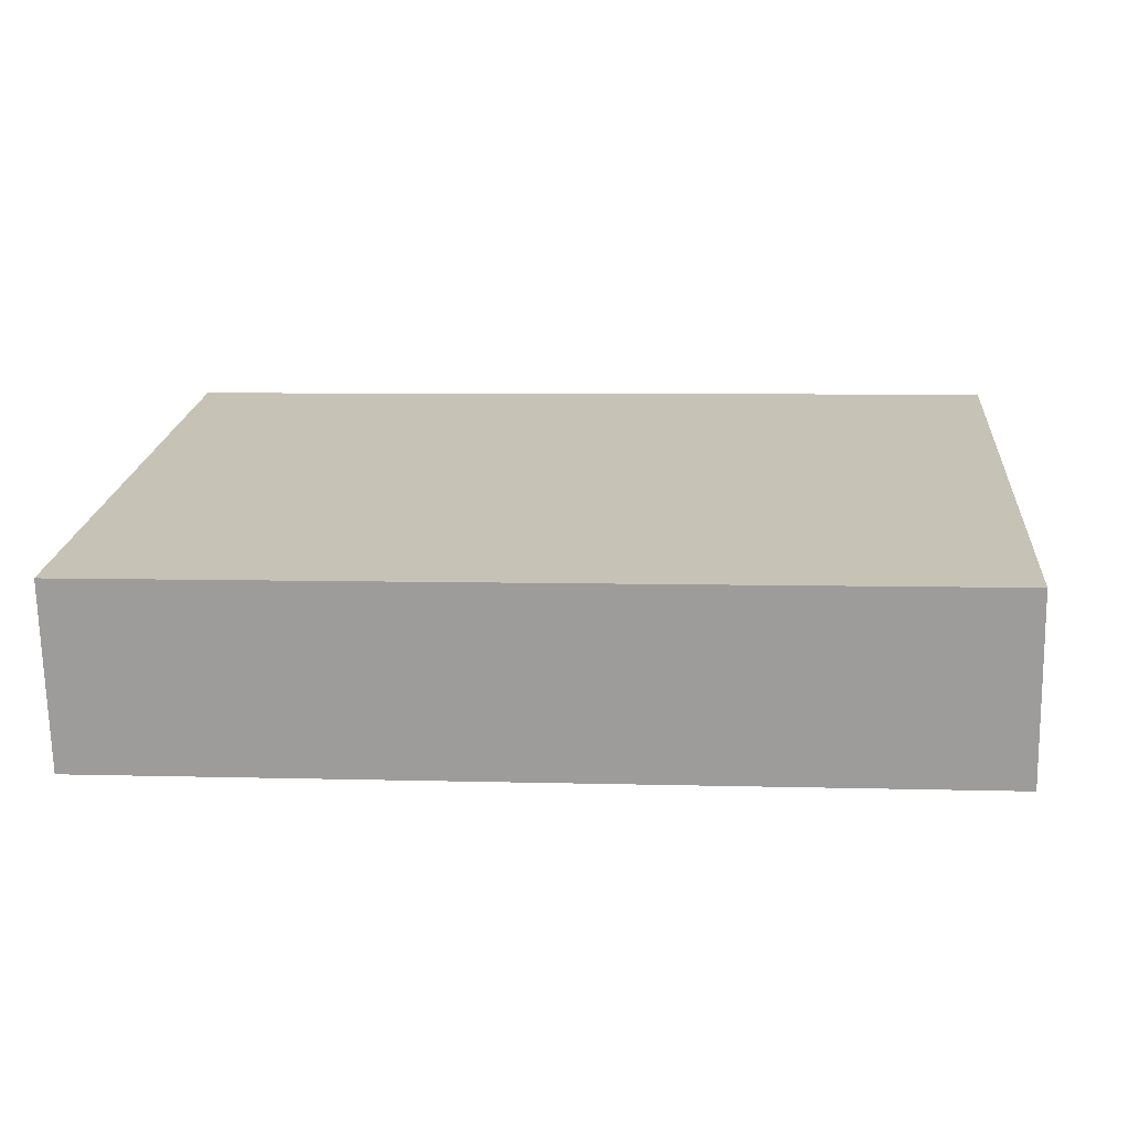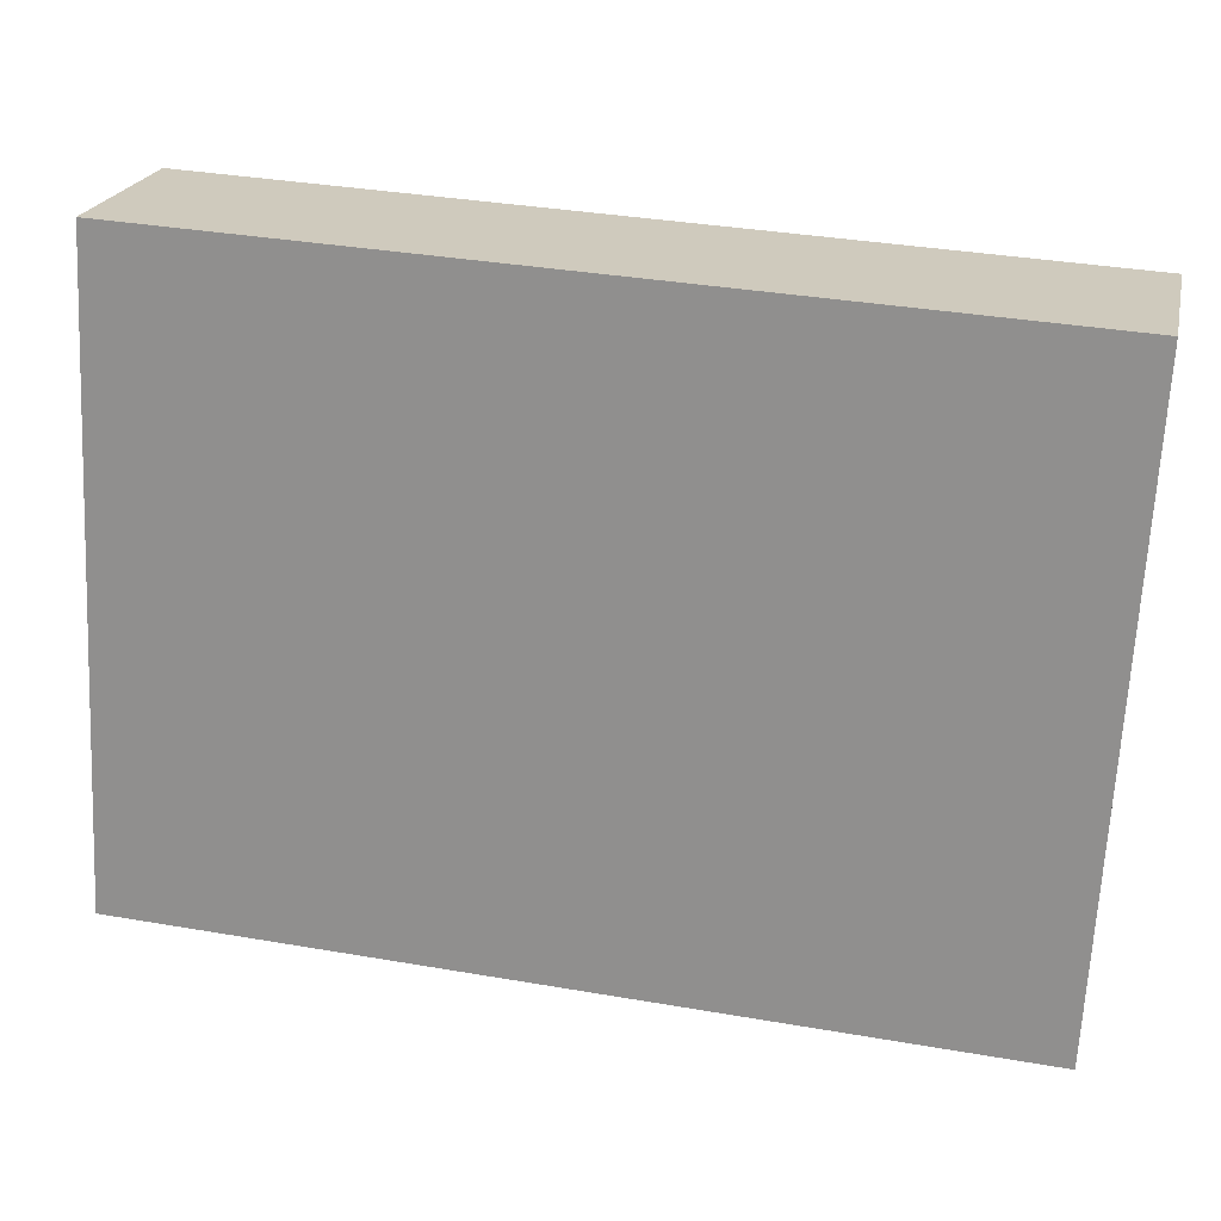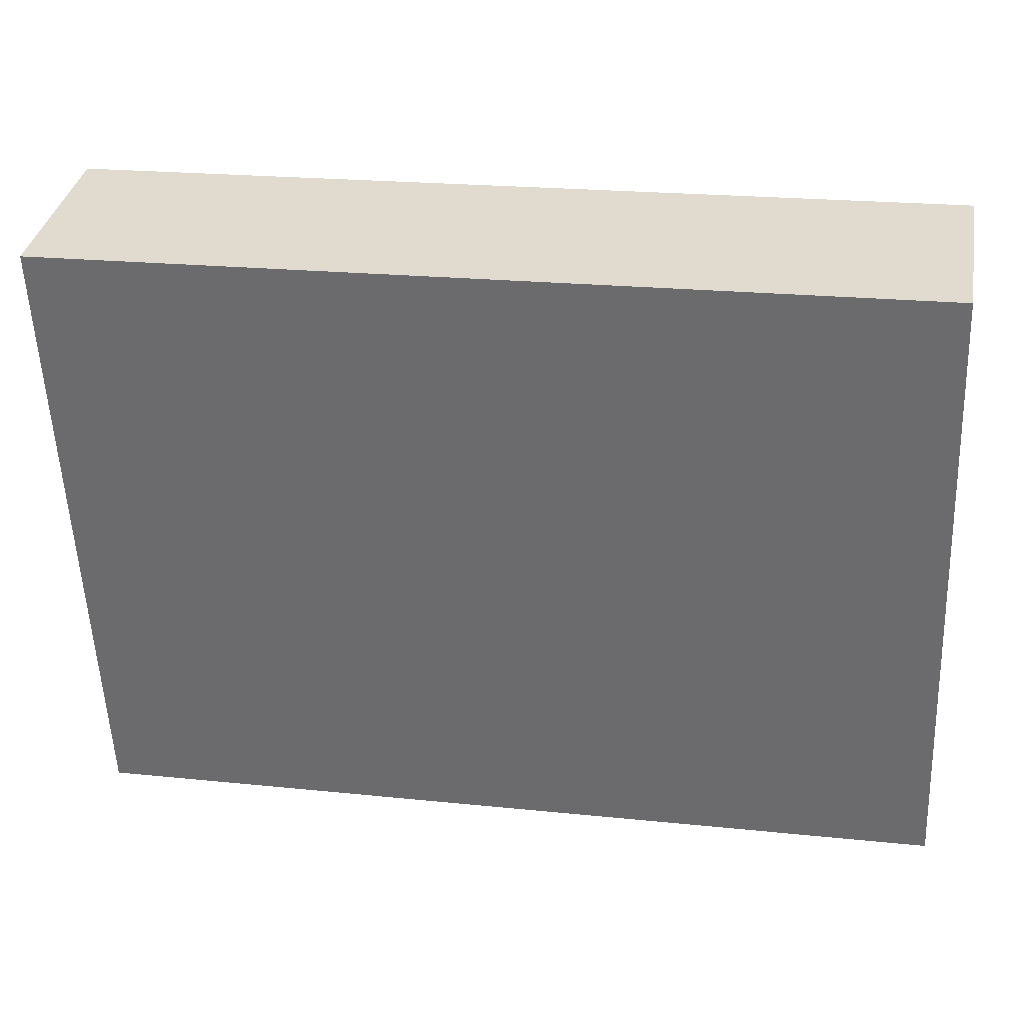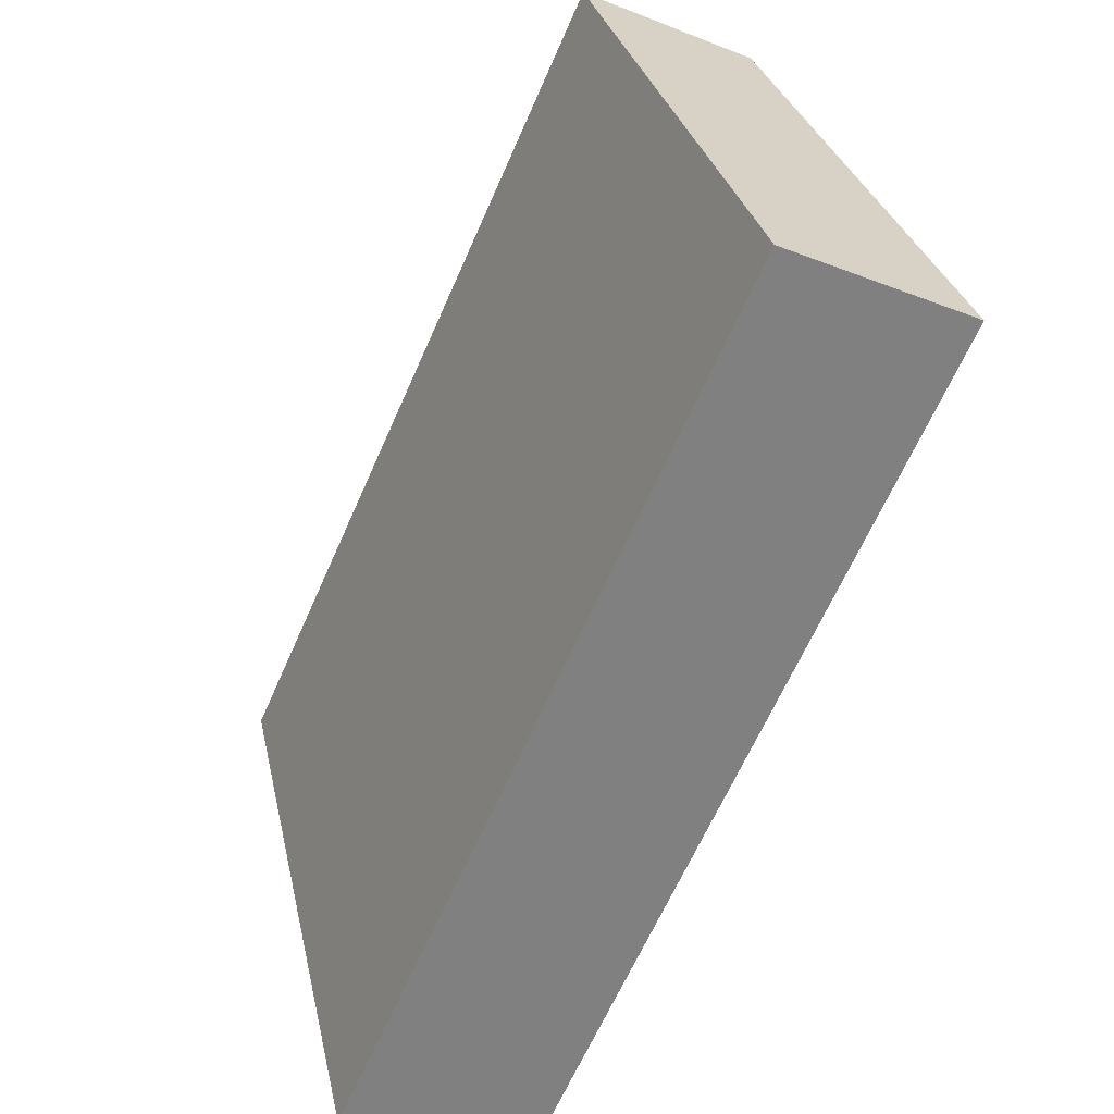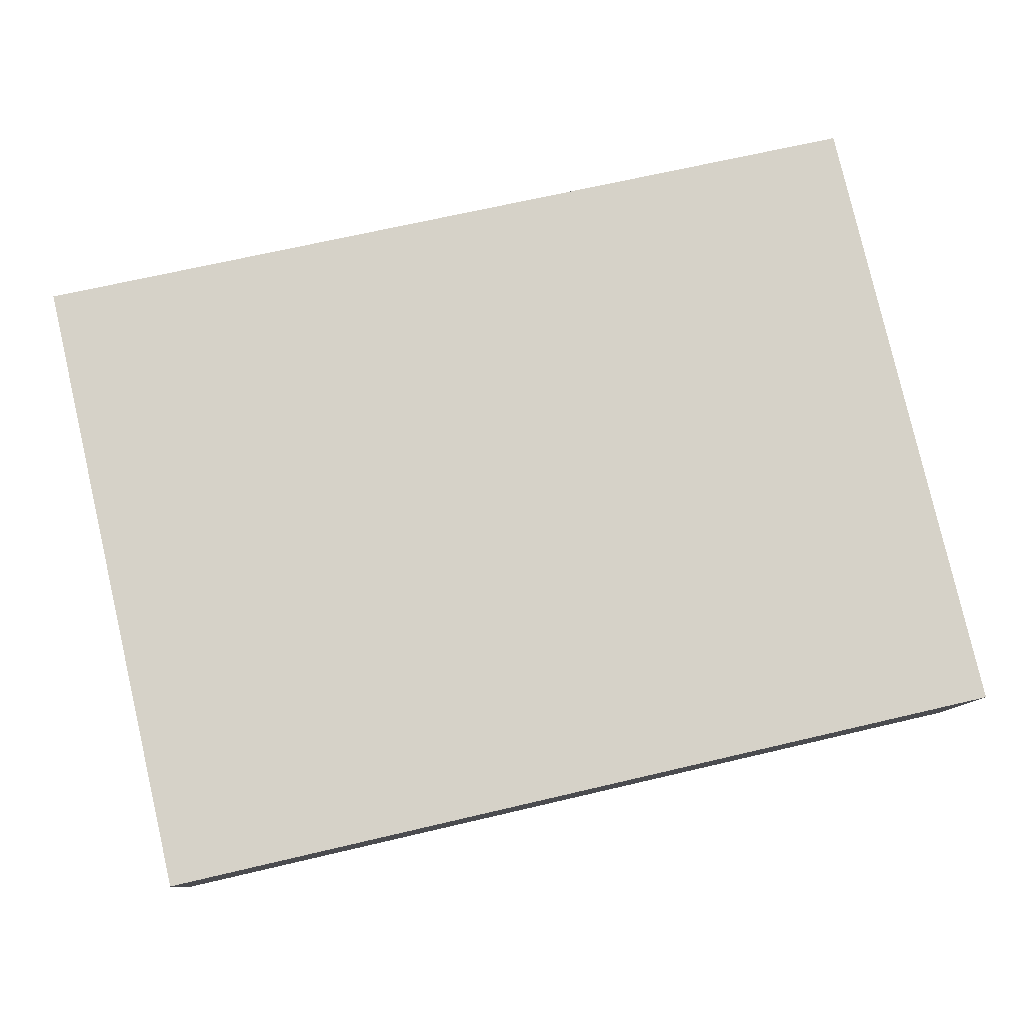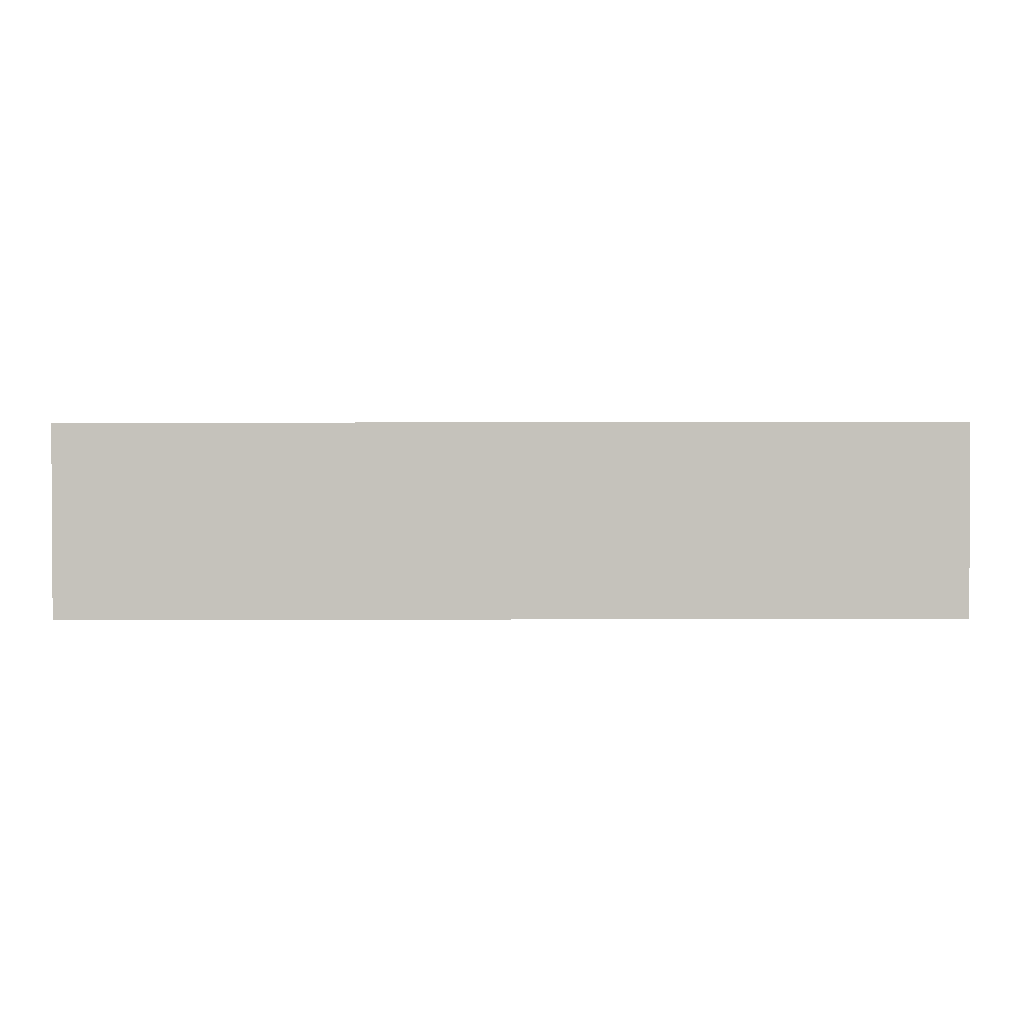
<metadata>
{"format":"obj","ext":"obj","renderer":"f3d","projection":"perspective","resolution":1024,"background":"white","views":[{"elev":5.8,"azim":5.0,"up":"+Y"},{"elev":35.6,"azim":-167.2,"up":"+Z"},{"elev":21.4,"azim":10.5,"up":"+Z"},{"elev":-65.2,"azim":66.2,"up":"+Z"},{"elev":66.2,"azim":-13.4,"up":"+Y"},{"elev":-11.8,"azim":0.3,"up":"+Y"}]}
</metadata>
<code>
v  -3.766 -3.346 7.913
v  -3.766 -2.699 5.182
v  0.0741 -2.699 5.182
v  0.0741 -3.346 7.913
v  -3.766 -2.543 8.103
v  0.0741 -2.543 8.103
v  0.0741 -1.895 5.372
v  -3.766 -1.895 5.372
g Box017
f 1 2 3
f 3 4 1
f 5 6 7
f 7 8 5
f 1 4 6
f 6 5 1
f 4 3 7
f 7 6 4
f 3 2 8
f 8 7 3
f 2 1 5
f 5 8 2

</code>
